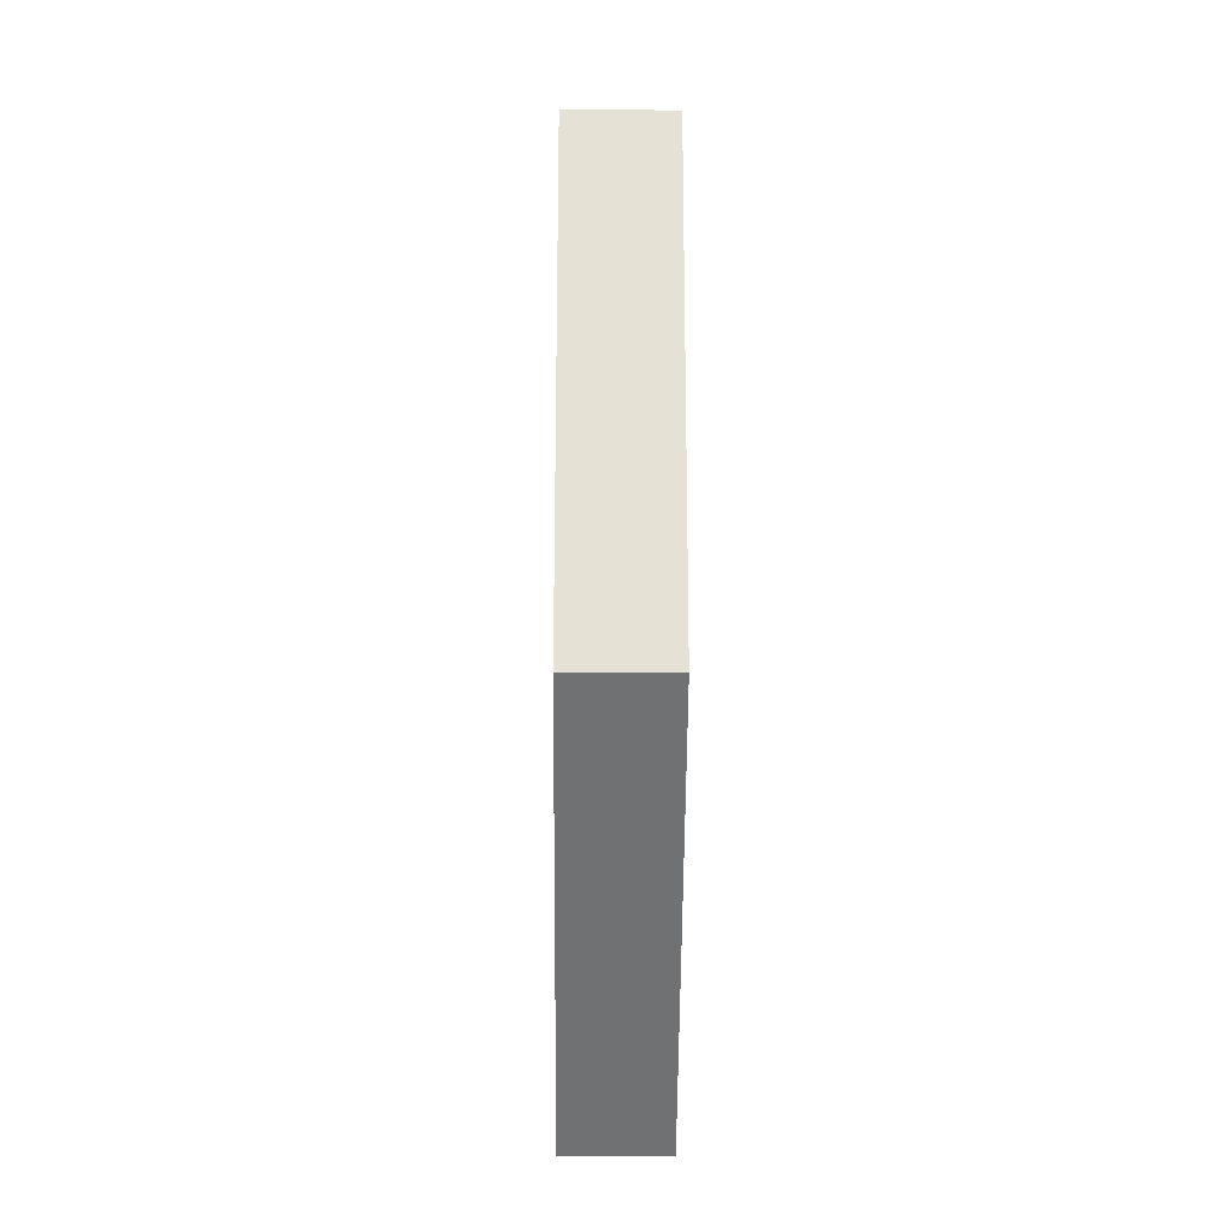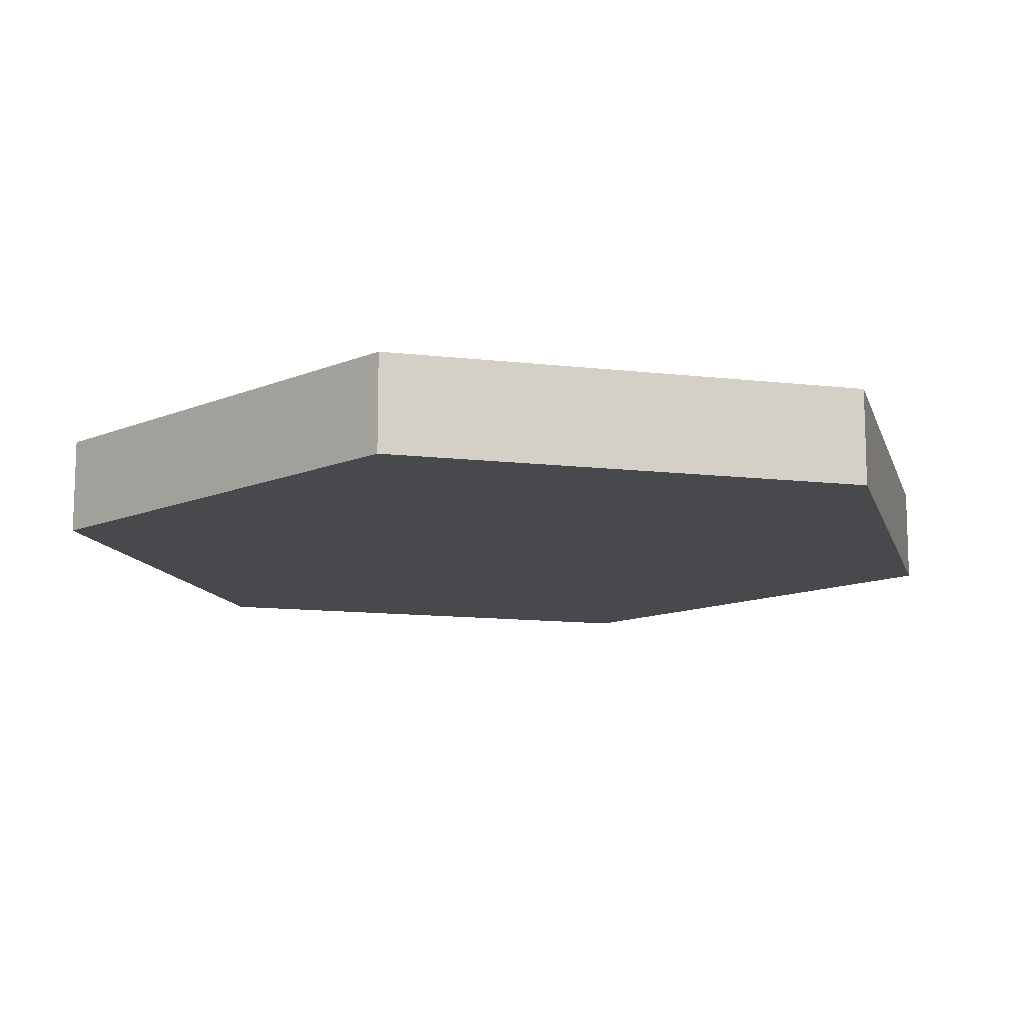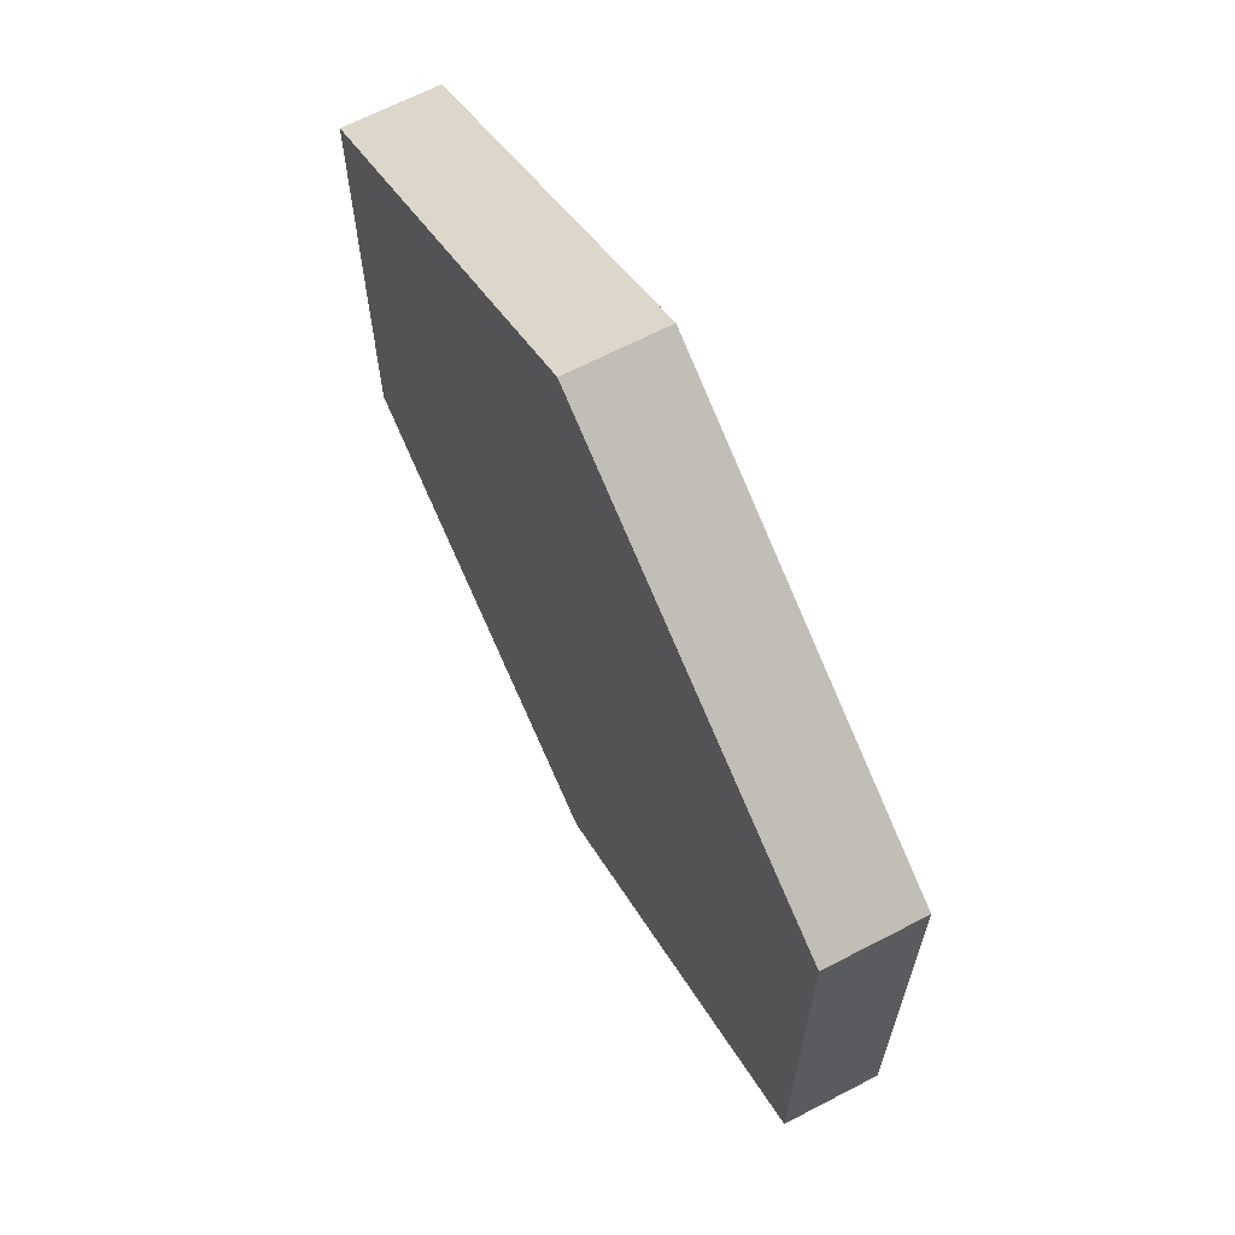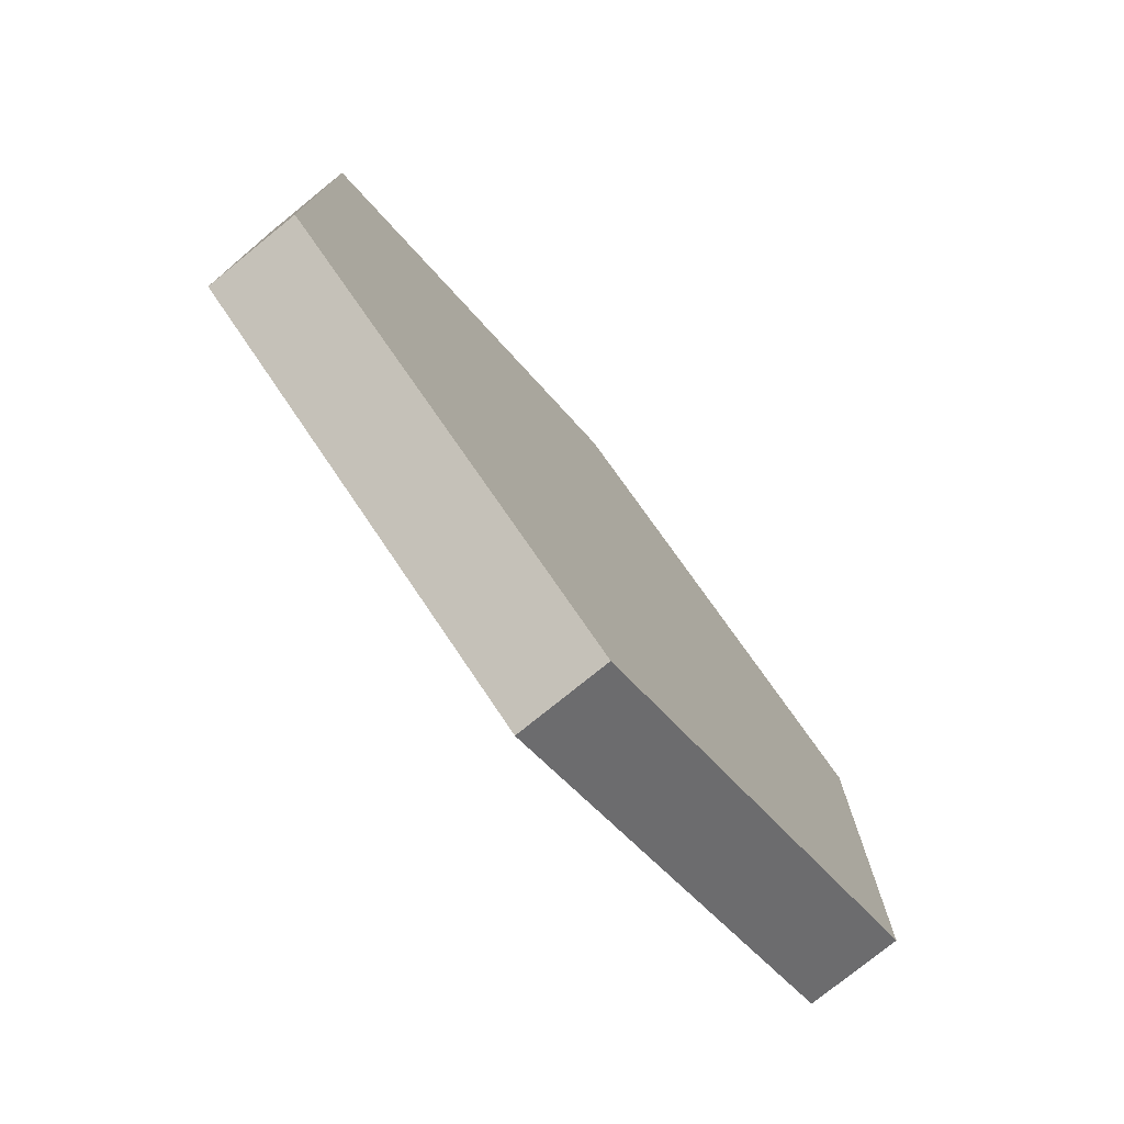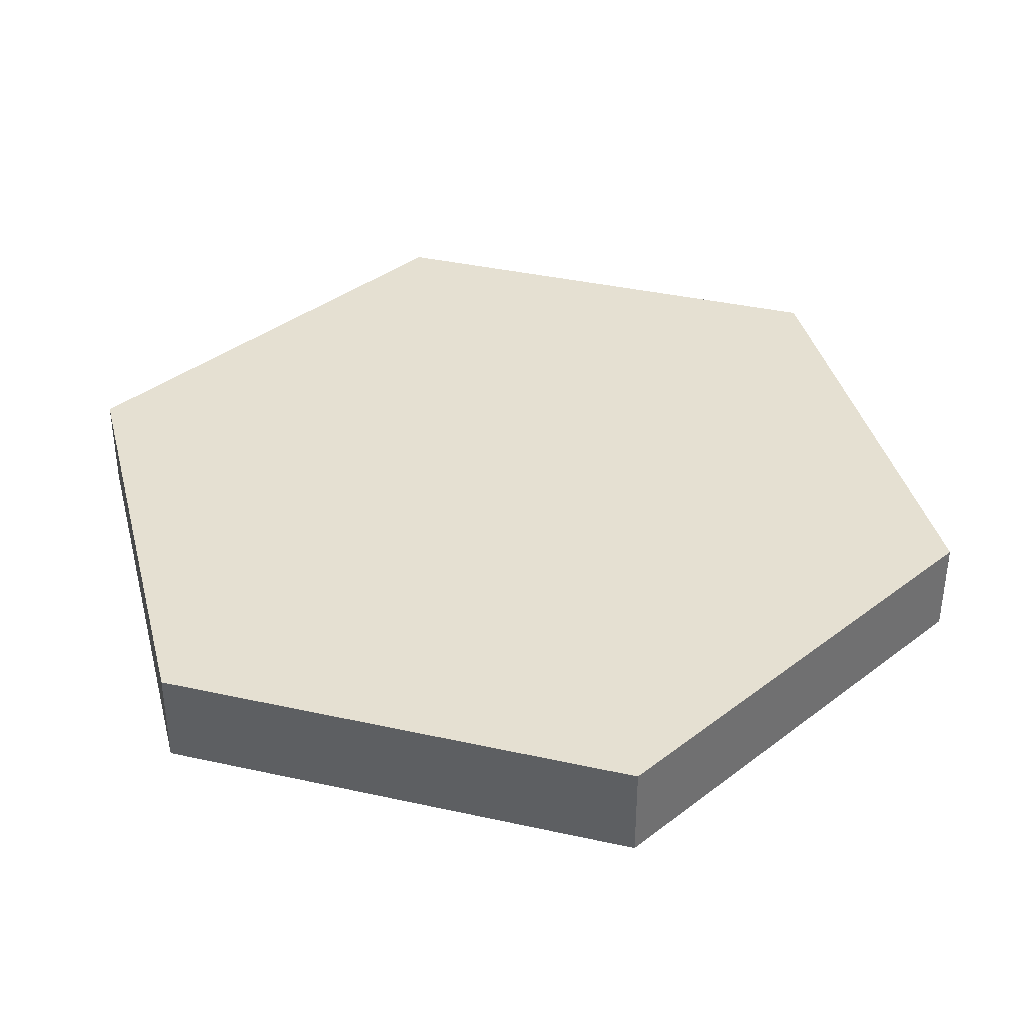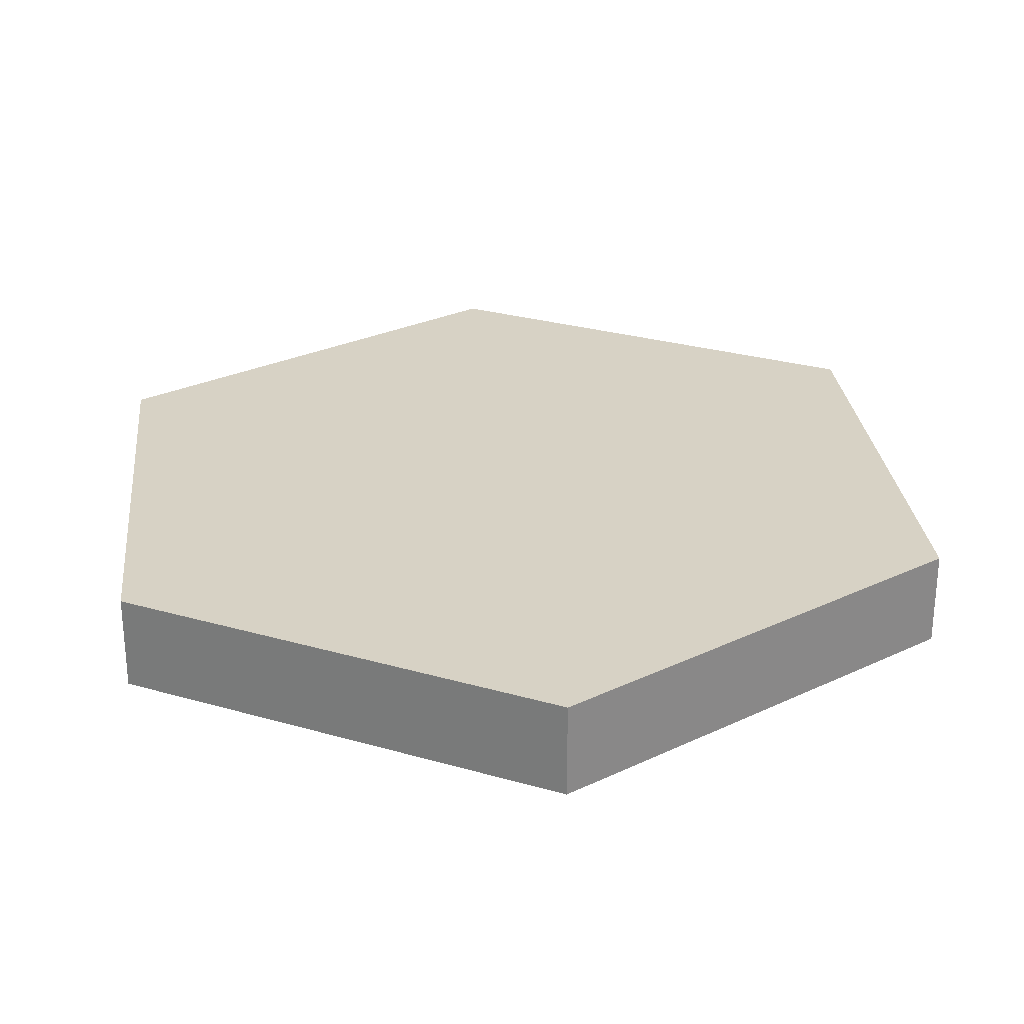
<metadata>
{"format":"obj","ext":"obj","renderer":"f3d","projection":"perspective","resolution":1024,"background":"white","views":[{"elev":-25.3,"azim":-90.5,"up":"+Z"},{"elev":-12.4,"azim":74.6,"up":"+Y"},{"elev":66.5,"azim":62.5,"up":"+Z"},{"elev":-77.3,"azim":-51.0,"up":"+Z"},{"elev":37.8,"azim":-74.3,"up":"+Y"},{"elev":27.6,"azim":113.8,"up":"+Y"}]}
</metadata>
<code>
o Cylinder_Cylinder.003
v 0.000312 0.3149 -1.503
v 0.000312 0.5149 -1.503
v 0.8655 0.3149 -1.001
v 0.8655 0.5149 -1.001
v 0.8637 0.3149 -0.001315
v 0.8637 0.5149 -0.001315
v -0.003178 0.3149 0.4972
v -0.003178 0.5149 0.4972
v -0.8683 0.3149 -0.004339
v -0.8683 0.5149 -0.004339
v -0.8666 0.3149 -1.004
v -0.8666 0.5149 -1.004
f 1 2 4 3
f 3 4 6 5
f 5 6 8 7
f 7 8 10 9
f 4 2 12 10 8 6
f 9 10 12 11
f 11 12 2 1
f 1 3 5 7 9 11

</code>
